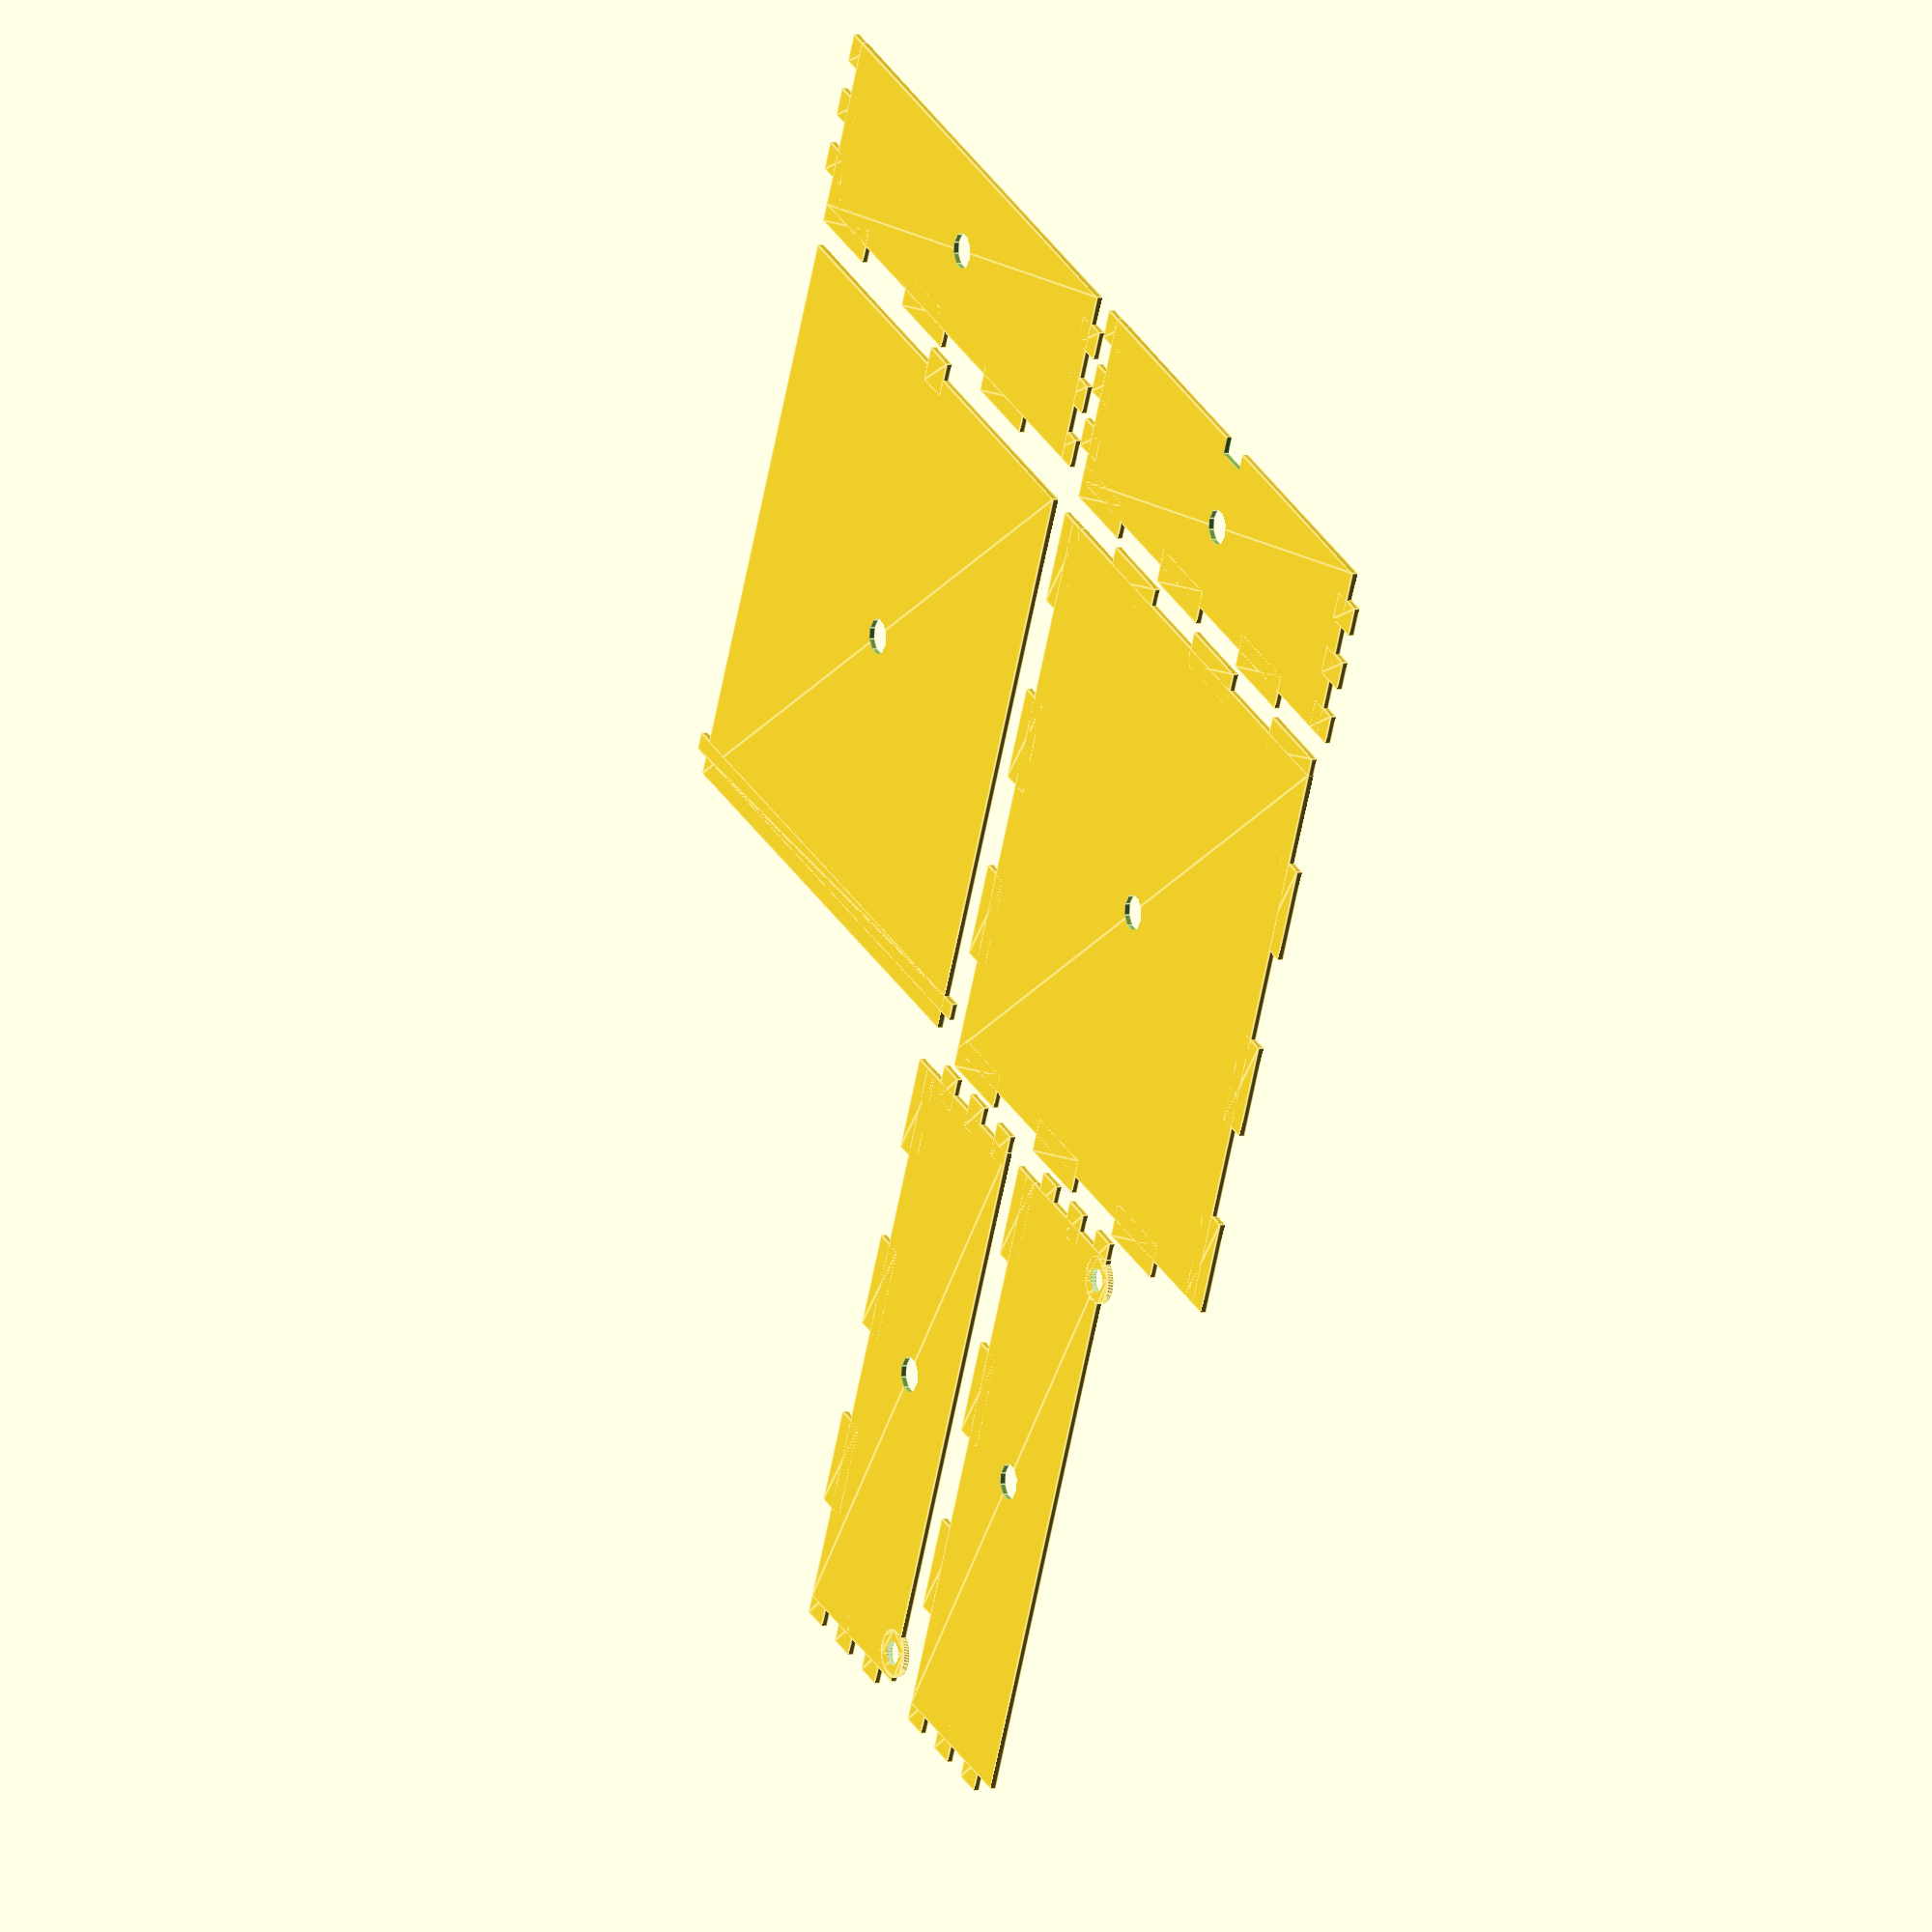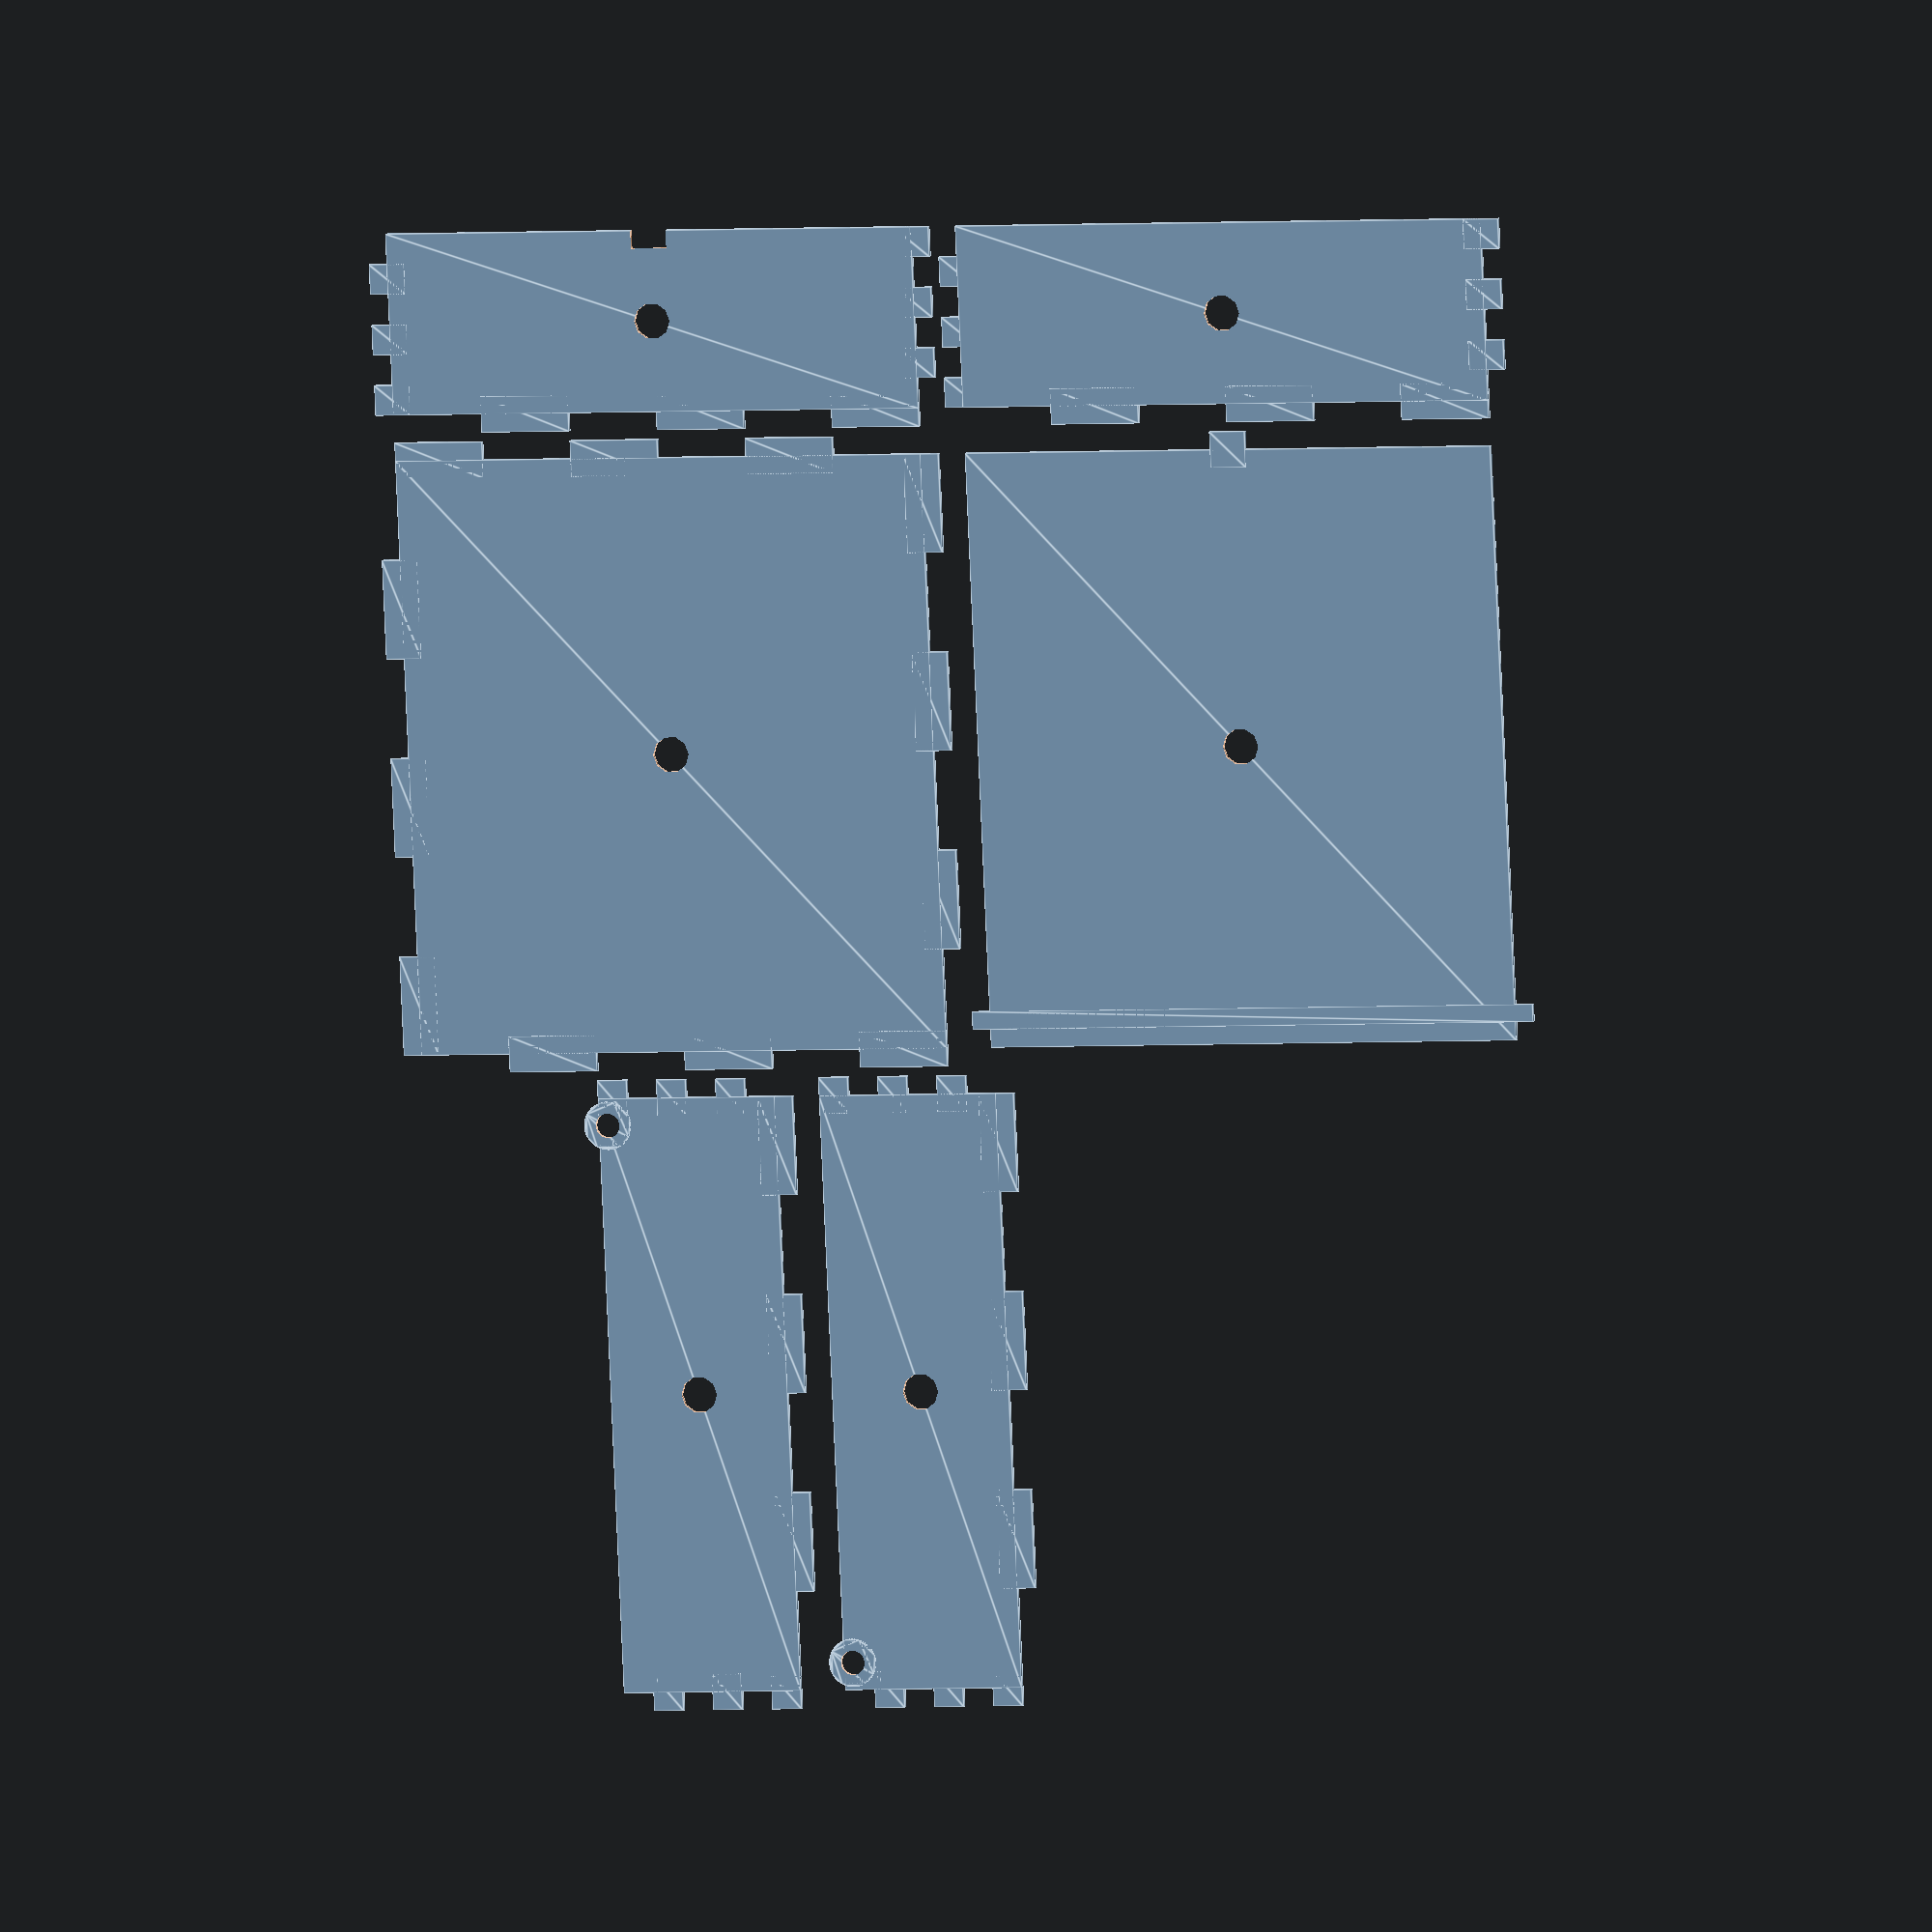
<openscad>
//modulos para el renderizado de varios tipos de caja a manufacturear en la máquina de corte lAser

//Largo se desplaza en "X"
//Ancho se desplaza en "Y"

module base(largo=80,ancho=80,espesor=3,dientes=20,Up=1,Down=1,Left=1,Right=1){
tamDientesLargo=(largo)/dientes;
tamDientesAncho=(ancho)/dientes;


union(){

//Dientes derecha
  if(Right==1){
    translate([largo/2,-ancho/2-tamDientesAncho/2])
    for(i=[1:dientes/2]){
       translate([0,tamDientesAncho*2*i])
       square([2*espesor,tamDientesAncho],center=true);
    }
}

//Dientes Izquierda

if(Left==1){
   translate([-largo/2,-ancho/2-3*tamDientesAncho/2])
   for(i=[1:dientes/2]){
      translate([0,tamDientesAncho*2*i])
      square([2*espesor,tamDientesAncho],center=true);
   }
}

//Dientes Arriba

if(Up==1){
   translate([-largo/2-3*tamDientesLargo/2,ancho/2])
   for(i=[1:dientes/2]){
     translate([tamDientesLargo*2*i,0])
     square([tamDientesLargo,2*espesor],center=true);
   }
}

//Dientes Abajo

if(Down==1){
   translate([-largo/2-tamDientesLargo/2,-ancho/2])
    for(i=[1:dientes/2]){
     translate([tamDientesLargo*2*i,0])
     square([tamDientesLargo,2*espesor],center=true);
    }
}

//Cuadrado
square([largo,ancho],center=true);
}

}//Fin module base


module pruebaBase (largo=40,ancho=30,alto=40,espesor=3,dientes=6){

  for(i=[1:3]){
    for(j=[1:2]){
      translate([((i*largo)+(i*2.5*espesor)),((j*ancho)+(j*2.5*espesor))])
      base(largo,ancho,espesor,dientes);
    }
  }

}//Fin module pruebaBase

//####CUBO BASE####//

module CuboBase (largo=40,ancho=30,alto=40,espesor=3,dientes=6){

//base y tapa
  for(i=[0:1]){
      translate([((i*largo)+(i*2.5*espesor)),0])
      base(largo,ancho,espesor,dientes,1,1,1,1);
  }

//lados largo
 translate([0,(ancho+alto)/2+(2.5*espesor)])
for(i=[0:1]){
   translate([((i*largo)+(i*2.5*espesor)),0])
   base(largo,alto,espesor,dientes,1,  1,1,1);
}

//lados alto
 translate([0,-ancho-(2.5*espesor)])
   for(i=[0:1]){
      translate([((i*alto)+(i*2.5*espesor)),0])
     base(alto,ancho,espesor,dientes,1,1,1,1);
   }

}//Fin module CuboBase

//#####CAJA SIN O CON TAPA####//

module cajaSCTapa (largo=40,ancho=30,alto=40,espesor=3,dientes=6,modo=1){

//base
        
    if(modo==2){
    base(largo,ancho,espesor,dientes,1,1,0,0);
        }
       else{
        base(largo,ancho,espesor,dientes,1,1,1,1);
           }
    
//Tapa
    
 if(modo==1){
    translate([((largo)+(2.5*espesor)),0])
    square([largo,ancho],center=true);
    
    translate([((largo)+(2.5*espesor)),-ancho/2+(1.5*espesor)])
    square([largo+2*espesor,espesor],center=true);
  
     translate([((largo)+(2.5*espesor)),+ancho/2])
    square([2*espesor,2*espesor],center=true);
 }

//lados largo
 
 if(modo==1){
 
    translate([0,(ancho+alto)/2+(2.5*espesor)])
   for(i=[0:1]){
      translate([((i*largo)+(i*2.5*  espesor)),0])
       difference(){
      base(largo,alto,espesor,dientes,0,  1,1,1);
           translate([0,(alto)/2])
       square([i*2*espesor,i*2*espesor],center=true);
        }
   }
 }
 
 if(modo==2){
      translate([0,(ancho+alto)/2+(2.5*espesor)])
   for(i=[0:1]){
      translate([((i*largo)+(i*2.5*  espesor)),0])
      base(largo,alto,espesor,dientes,0,  1,0,0);   
   }
 
 } 
 
 else{
     
 translate([0,(ancho+alto)/2+(2.5*espesor)])
   for(i=[0:1]){
      translate([((i*largo)+(i*2.5*  espesor)),0])
       
      base(largo,alto,espesor,dientes,0,  1,1,1);
        
   }
 
  }



//lados alto
   
  
  if(modo==1){
      //reinicio
    translate([0,-ancho-(2.5*espesor)])
 difference(){
  union(){
   for(i=[0:1]){
      translate([((i*alto)+(i*2.5*espesor)),0])
     base(alto,ancho,espesor,dientes,1,1,0,1);
   }
   //circulos orillas (Material)
   
   translate([-((alto-espesor)/2),(ancho/2)-(1.5*espesor)])
   circle($fn=100,r=2*(espesor/2+0.5));
   
   translate([-(((alto-espesor)/2))+alto+(2.5*espesor),-(ancho/2)+(1.5*espesor)])
   circle($fn=100,r=2*(espesor/2+0.5));
   
  }
  
  //taladros bisagras
  
   translate([-(((alto-espesor)/2)),(ancho/2)-(1.5*espesor)])
   circle($fn=100,r=(espesor/2+0.5));
  
  translate([-(((alto-espesor)/2))+alto+(2.5*espesor),-(ancho/2)+(1.5*espesor)])
   circle($fn=100,r=(espesor/2+0.5));
 
  }
  
 }
 if(modo==2){
 //no hay reinicio
 //No dibujar nada en modo 2
 }
 
 if(modo==0){
   //reinicio
   translate([0,-ancho-(2.5*espesor)])
     for(i=[0:1]){
      translate([((i*alto)+(i*2.5*espesor)),0])
     base(alto,ancho,espesor,dientes,1,1,0,1);
   }
 }
  
  
}//Fin module cajaSCTapa

//####RENDERIZADOS#####//


difference(){


//POSICIOAMIENTO

tolerancia=1;
LARGO1=87.07+(tolerancia*2);
ANCHO1=96.18+(tolerancia*2);
ALTO1=30;
ESPESOR1=3;
    
cajaSCTapa(largo=LARGO1,ancho=ANCHO1,alto=ALTO1,espesor=ESPESOR1,dientes=6,modo=1);


//####CENTRO BASE####
circle(r=3);
    
 //####CENTRO FRONTAL####
  translate([0,((ANCHO1/2)+(ALTO1/2)+(2.5*ESPESOR1))])   
    circle(r=3);
    
    //agujero para la tapa (frontal)
    translate([0,((ALTO1/2)+(ANCHO1/2)+(ALTO1/2)+(2.5*ESPESOR1))])   
    square([2*ESPESOR1,2*ESPESOR1],center=true);
    
    //####CENTRO POSTERIOR####
    translate([(LARGO1)+(2.5*ESPESOR1),((ANCHO1/2)+(ALTO1/2)+(2.5*ESPESOR1))])   
    circle(r=3);
    
//#### CENTRO TAPA ####
translate([((LARGO1)+(2.5*ESPESOR1)),0])  
circle(r=3);

//####CENTRO LATERAL 1 #####
translate([0,-((ANCHO1)+(2.5*ESPESOR1))])
circle(r=3);
    
    //####CENTRO LATERAL 2 ####
translate([ALTO1+(2.5*ESPESOR1),-((ANCHO1)+(2.5*ESPESOR1))])
circle(r=3);

}






//CuboBase(largo=30,ancho=25,alto=40,espesor=3,dientes=6);

//pruebaBase(largo=40,ancho=30,alto=40,espesor=3,dientes=6,3D=0);


//base(80,80,3,10,1,1,1,1);



</openscad>
<views>
elev=355.5 azim=336.0 roll=241.7 proj=o view=edges
elev=352.8 azim=357.4 roll=14.6 proj=o view=edges
</views>
